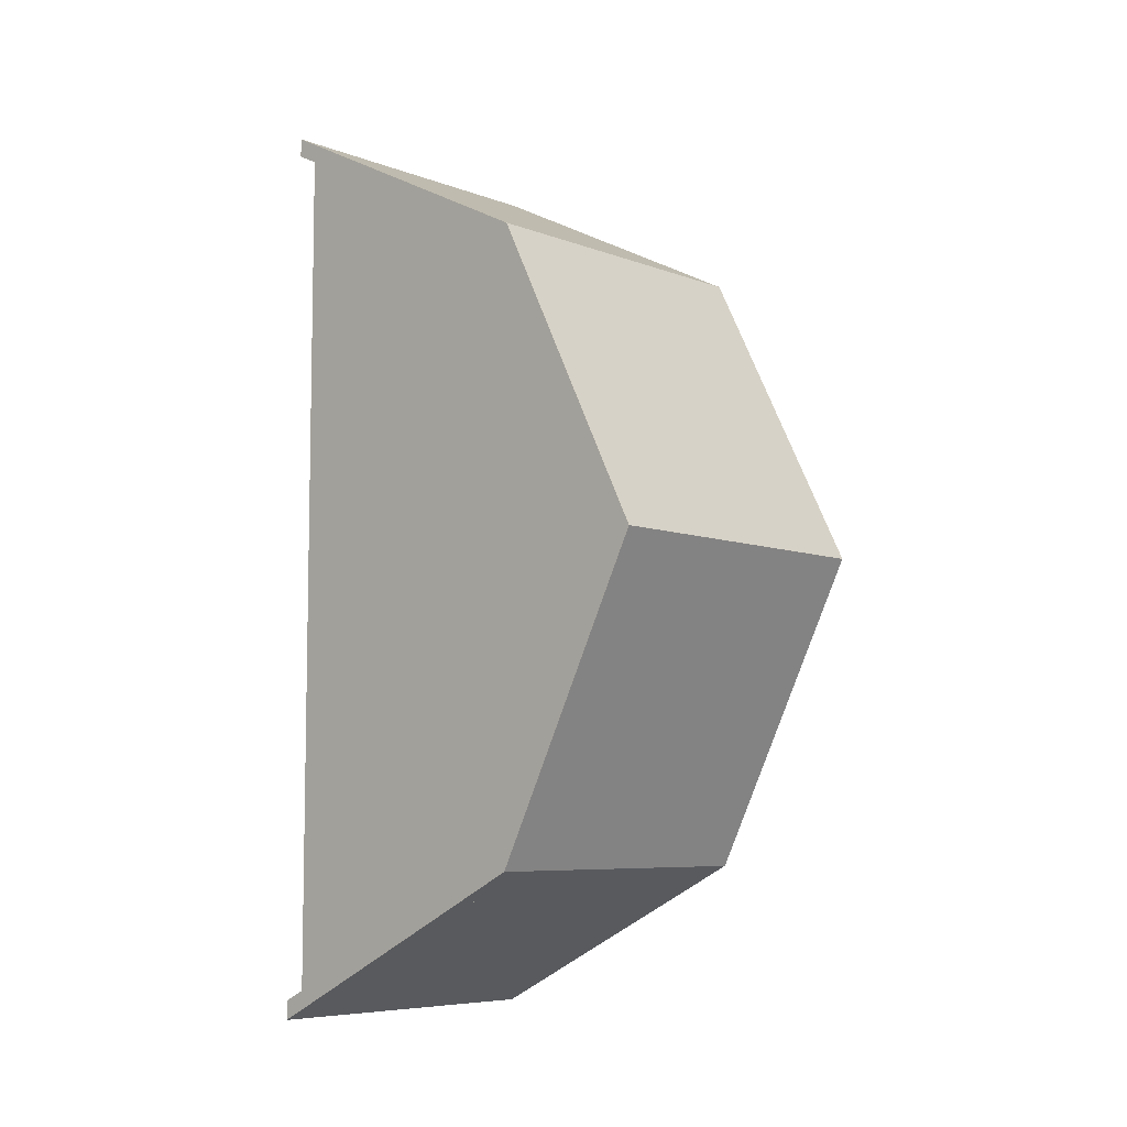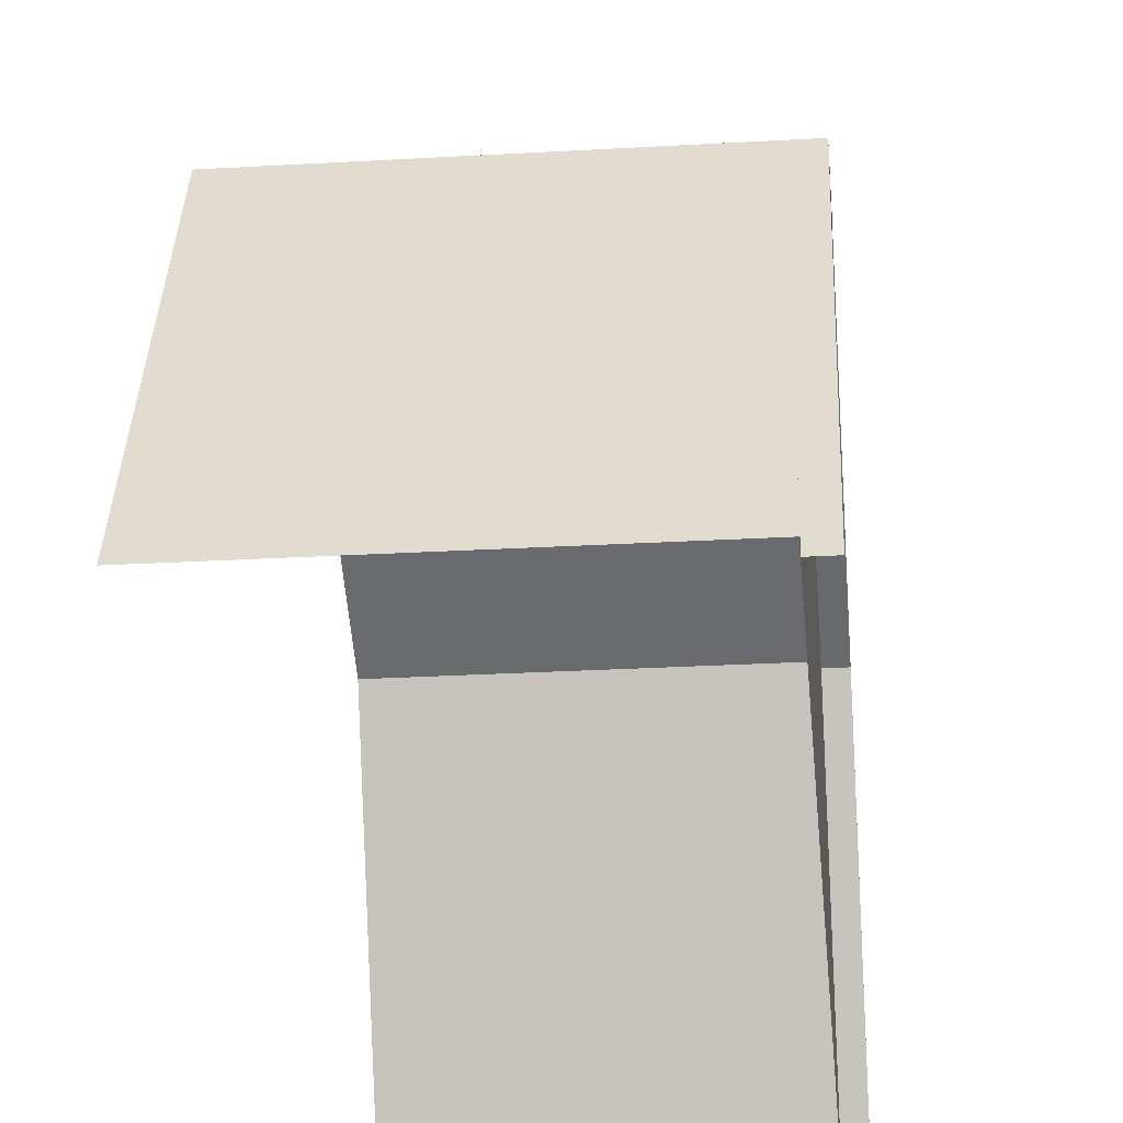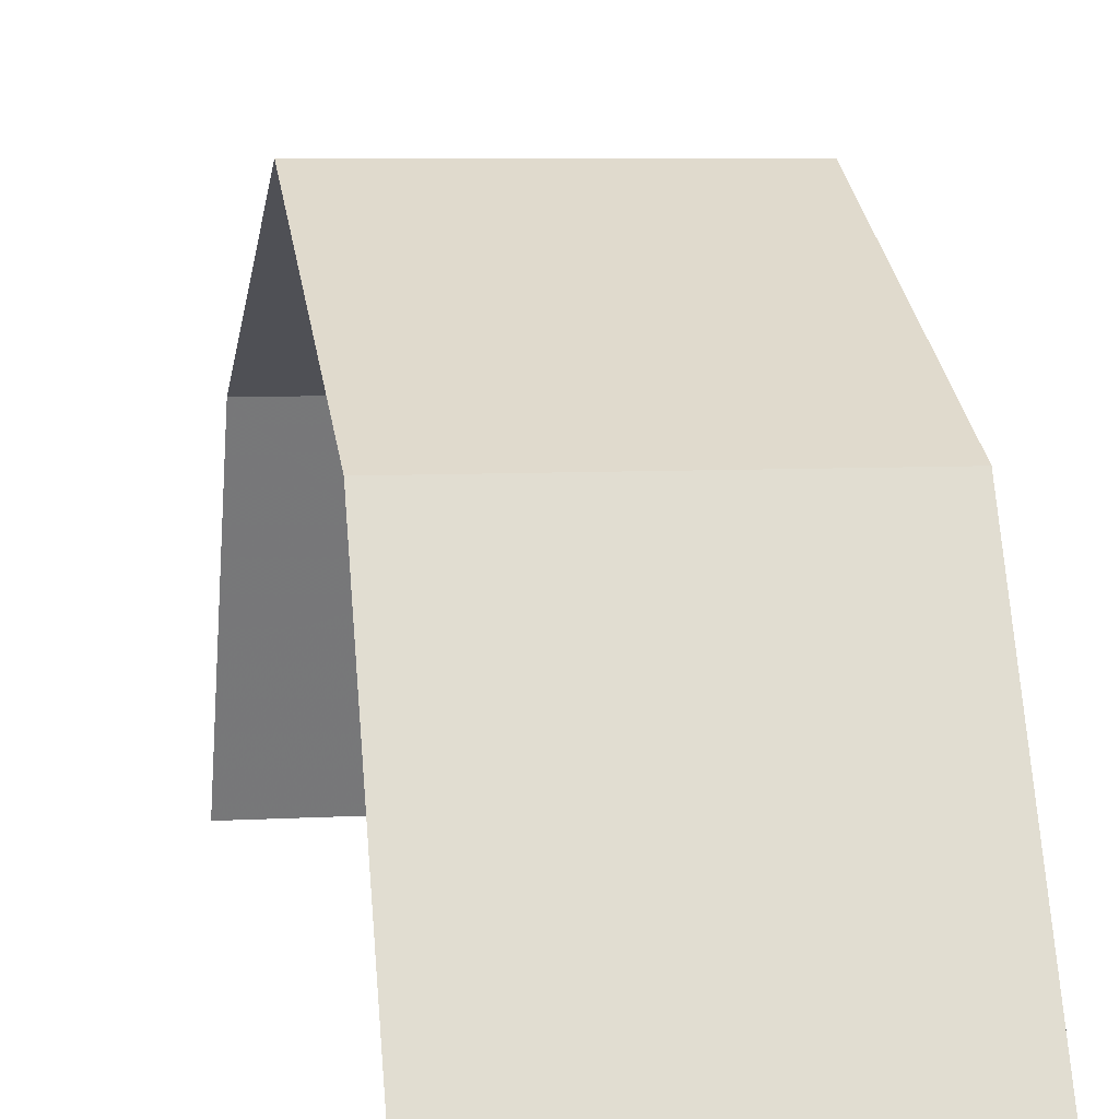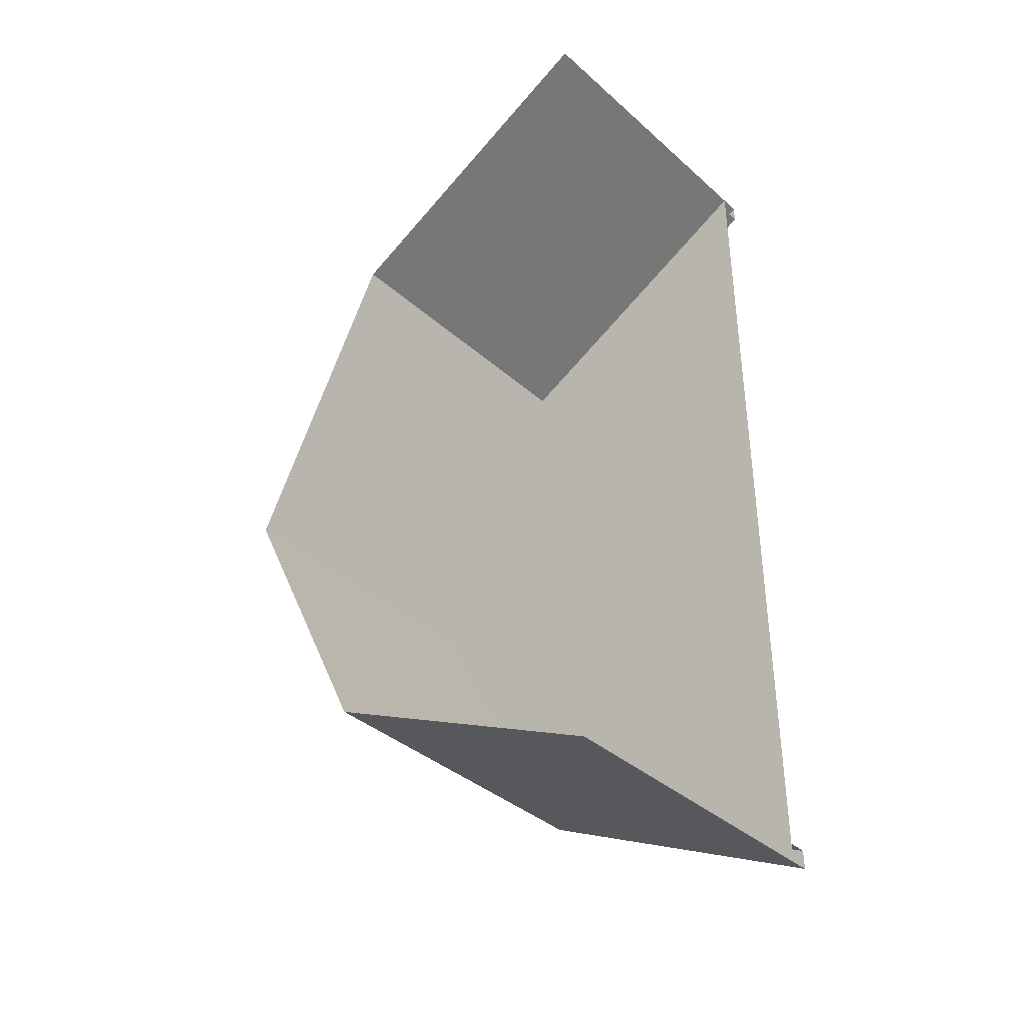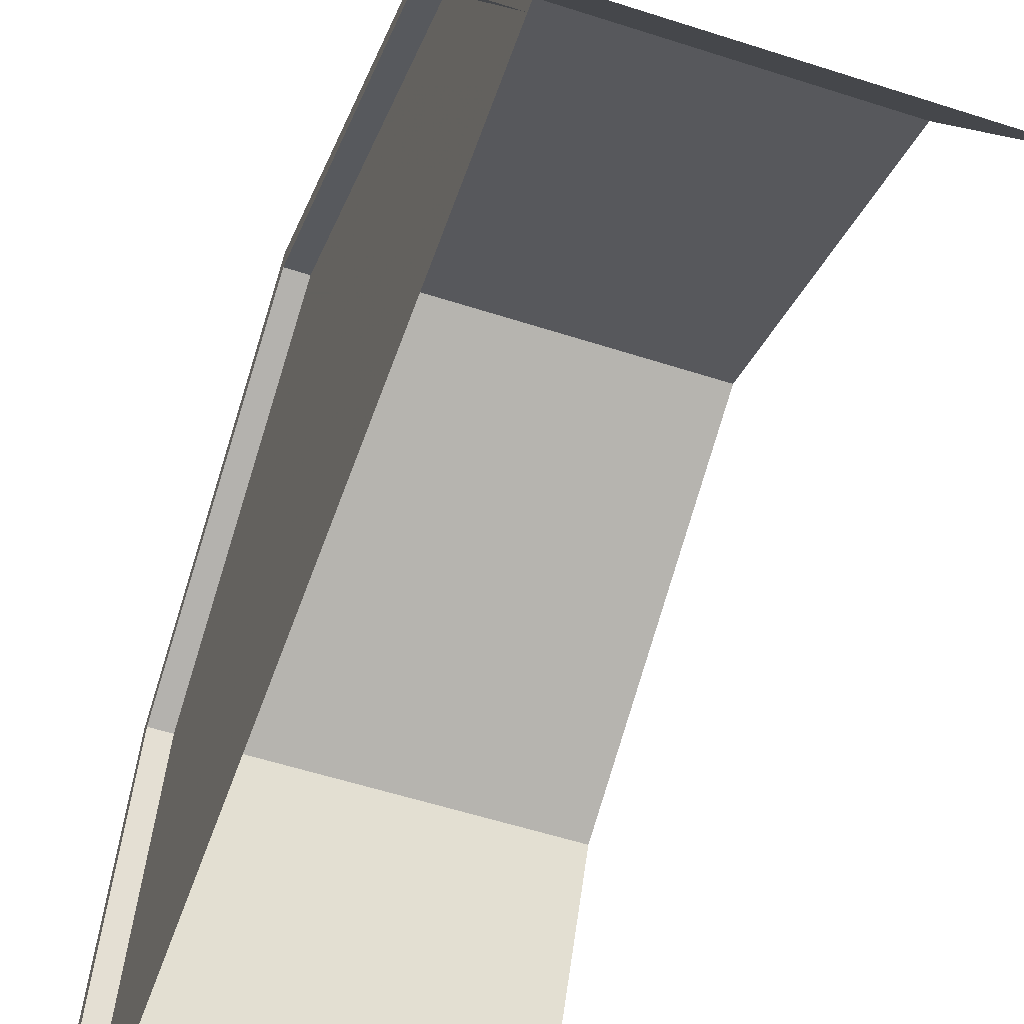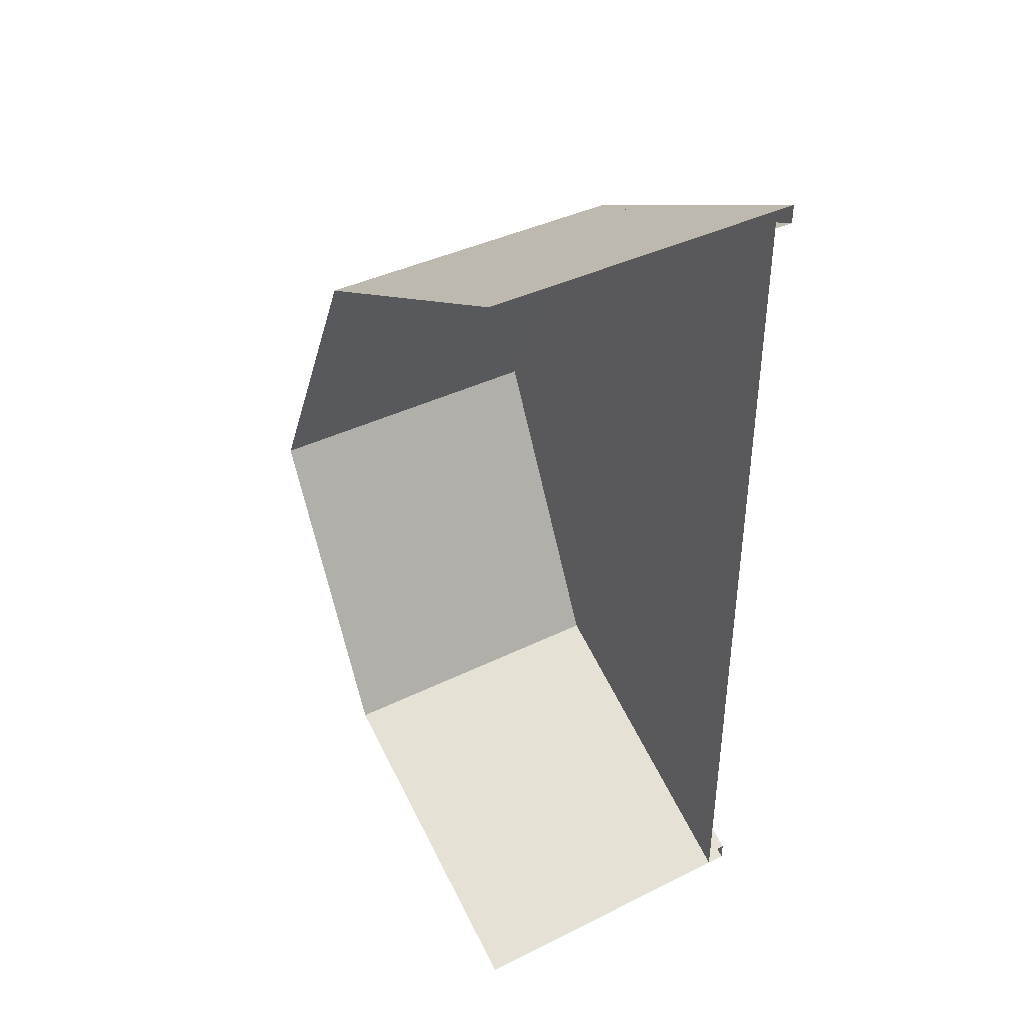
<metadata>
{"format":"obj","ext":"obj","renderer":"f3d","projection":"perspective","resolution":1024,"background":"white","views":[{"elev":-7.1,"azim":132.8,"up":"+Z"},{"elev":-27.2,"azim":5.1,"up":"+Y"},{"elev":6.2,"azim":-10.5,"up":"+Y"},{"elev":-38.2,"azim":-47.9,"up":"+Z"},{"elev":-54.8,"azim":161.0,"up":"+Y"},{"elev":39.8,"azim":-31.3,"up":"+Z"}]}
</metadata>
<code>
o Roof_End_Type2.001_Plane.056
v -1 0 3
v 1.125 0 3
v -1 2 2
v 1.125 2 2
v -1 3 0
v 1.125 3 0
v -1 2 -2
v 1.125 2 -2
v -1 0 -3
v 1.125 0 -3
v 1.125 0 2.875
v 1.125 1.938 1.938
v 1.125 2.875 0
v 1.125 1.938 -1.938
v 1.125 0 -2.875
v 1 0 2.875
v 1 1.938 1.938
v 1 2.875 0
v 1 1.938 -1.938
v 1 0 -2.875
v 1 2 2
v 1 0 3
v 1 2 -2
v 1 0 -3
v 1 3 0
f 1 2 4 3
f 3 4 6 5
f 5 6 8 7
f 7 8 10 9
f 6 4 12 13
f 8 6 13 14
f 4 2 11 12
f 10 8 14 15
f 15 14 19 20
f 13 12 17 18
f 14 13 18 19
f 12 11 16 17
f 21 22 24 23
f 21 23 25

</code>
